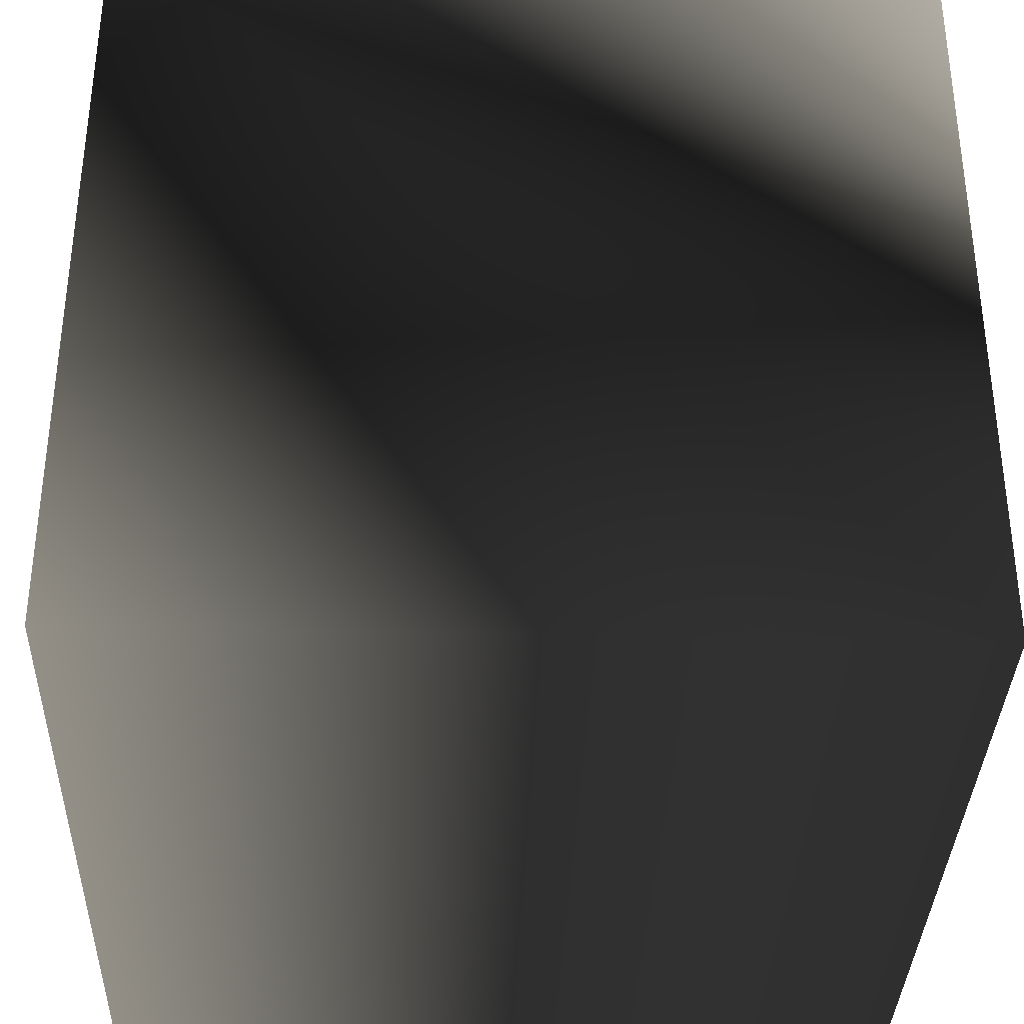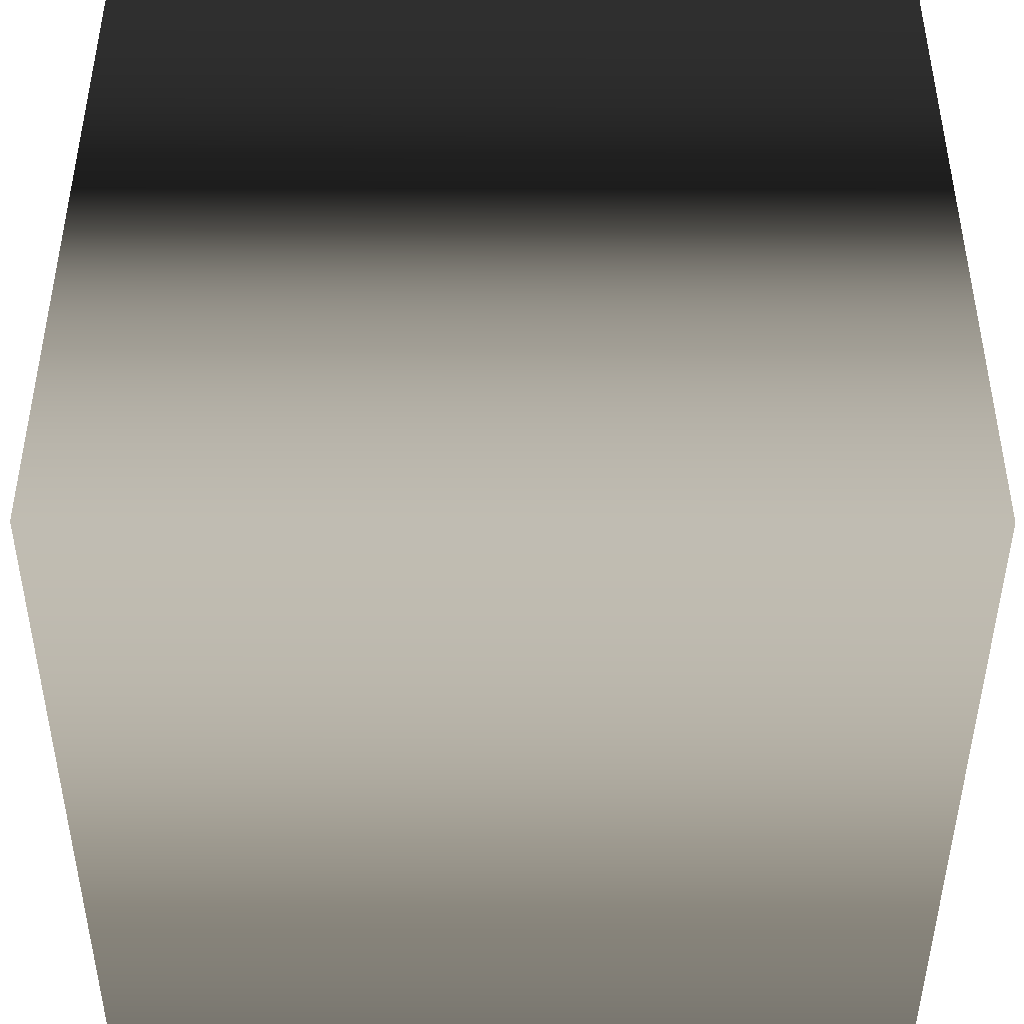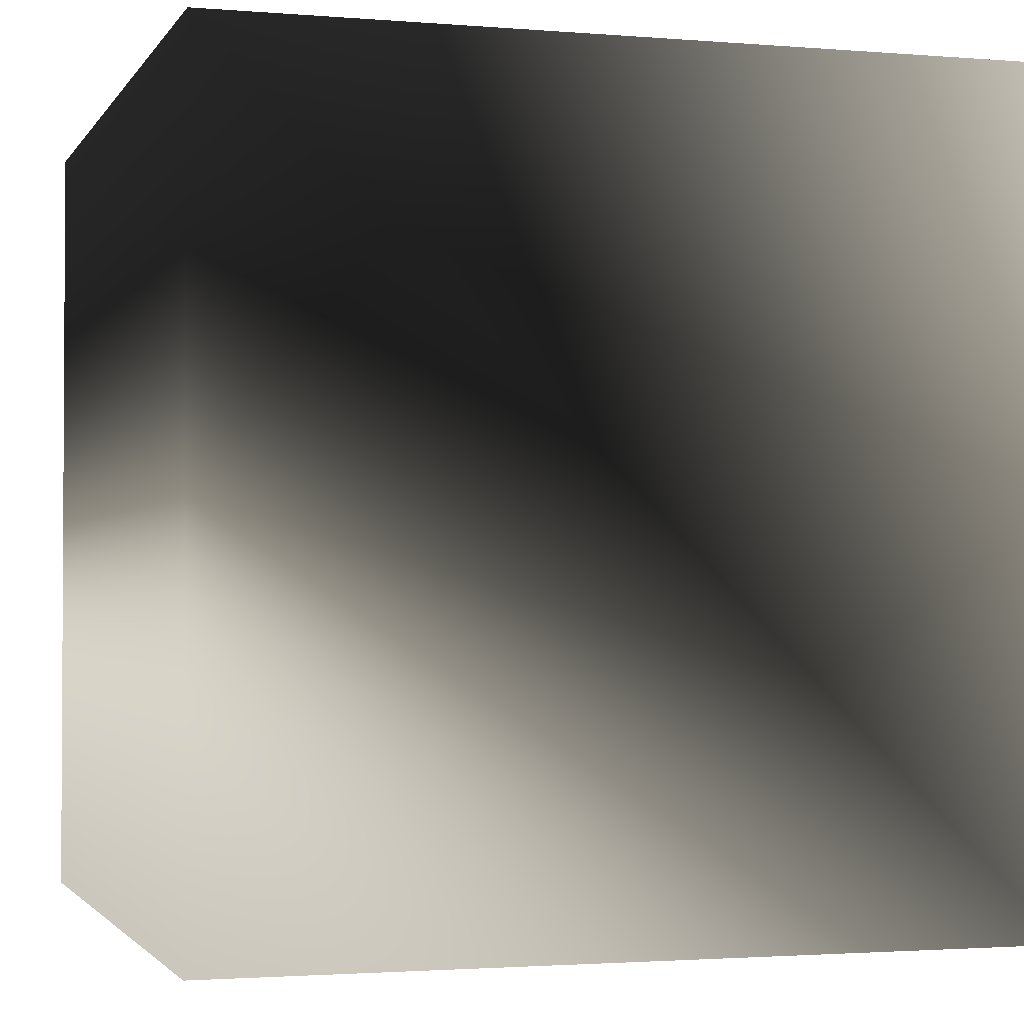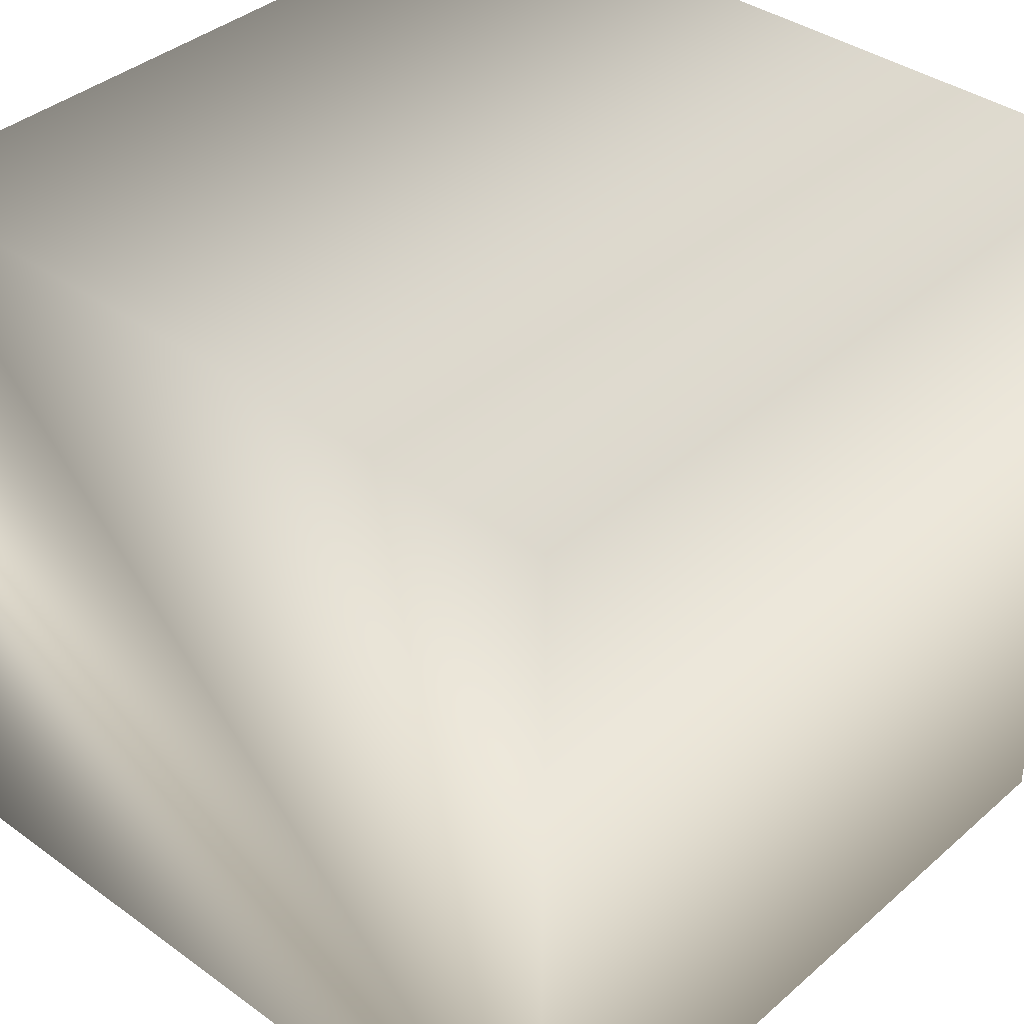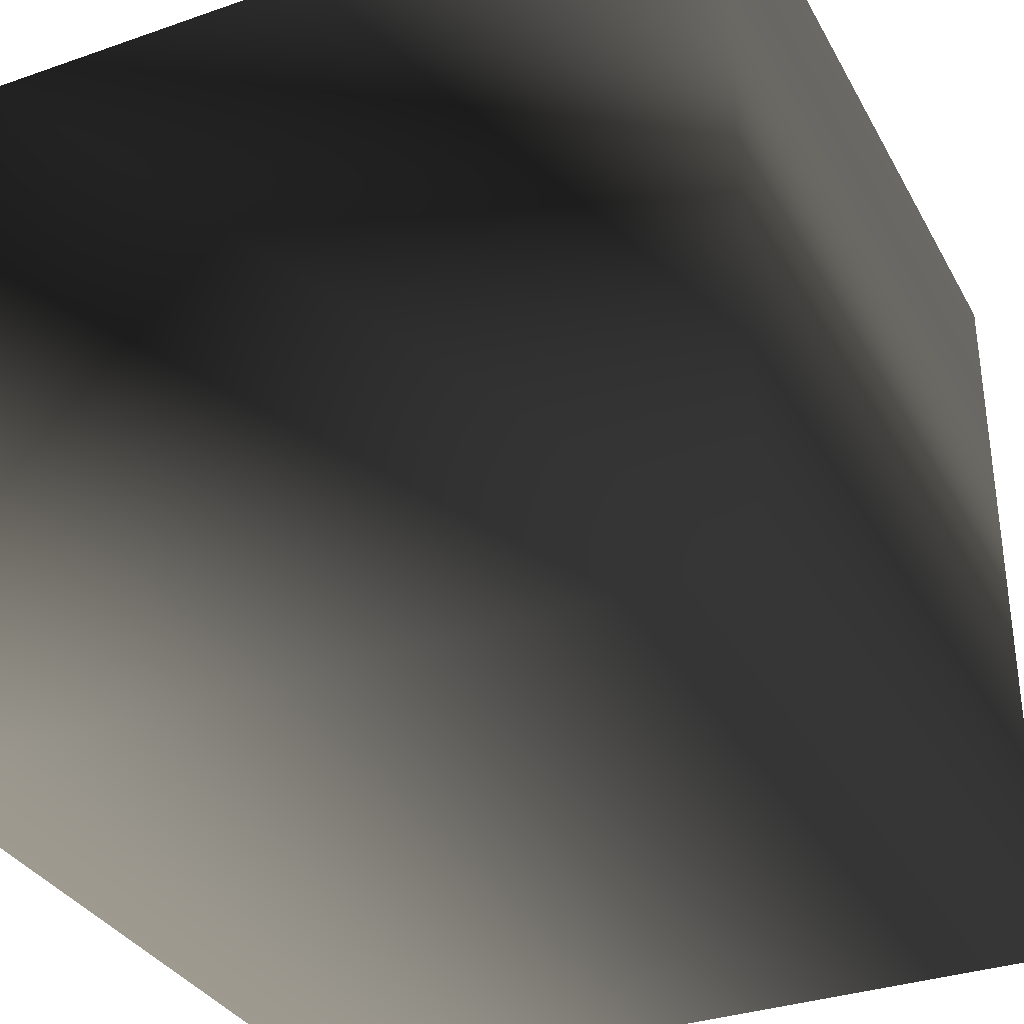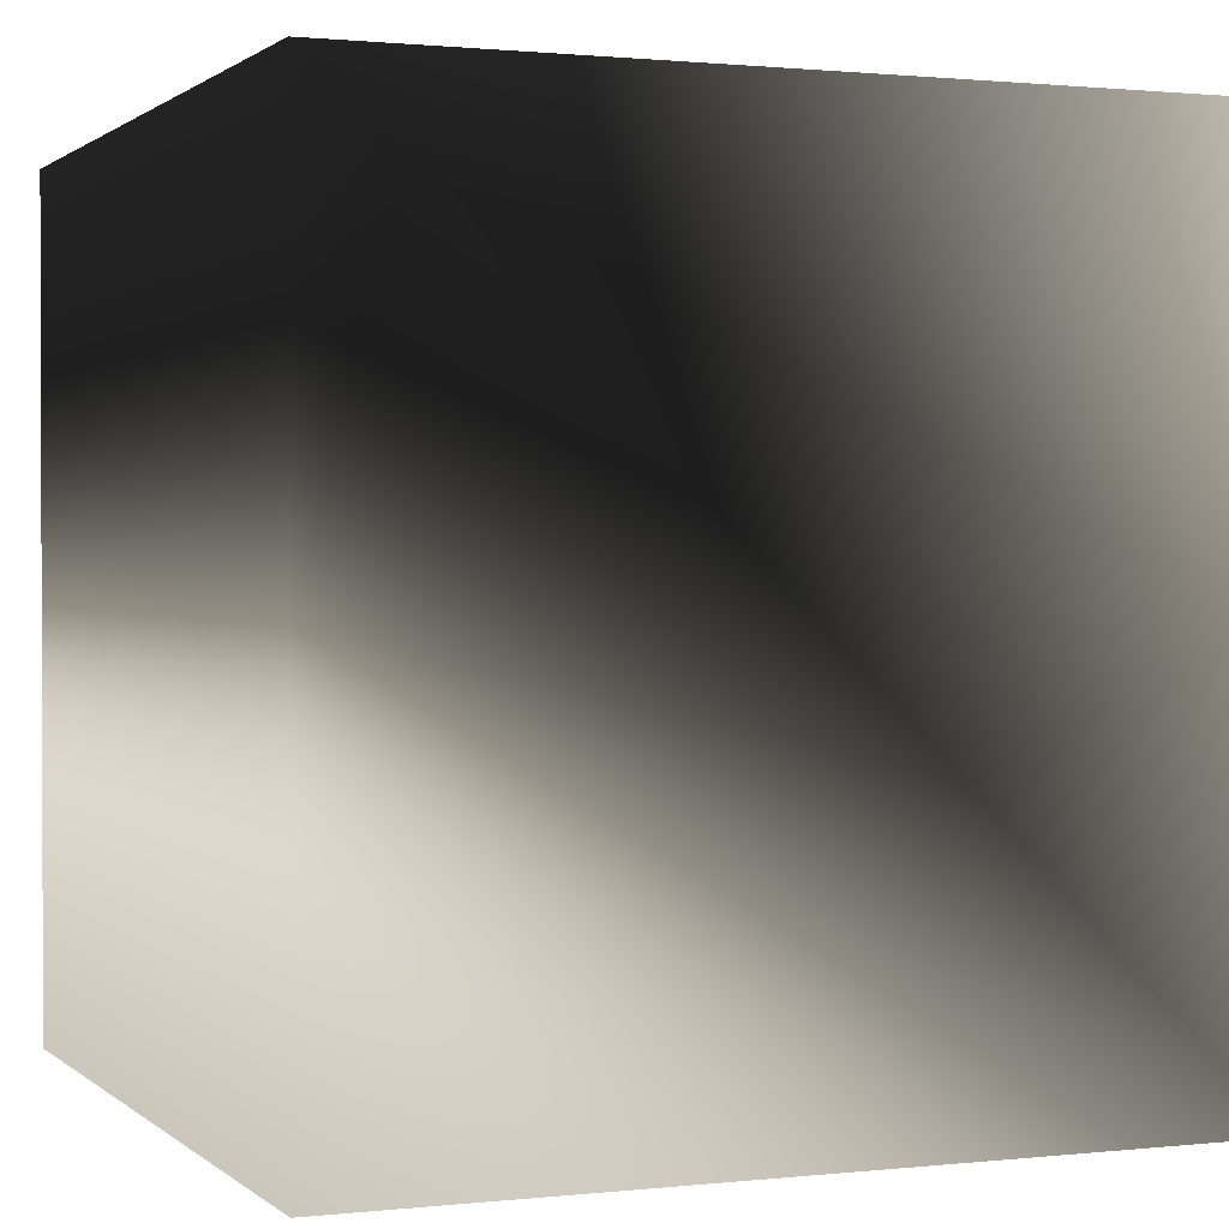
<metadata>
{"format":"obj","ext":"obj","renderer":"f3d","projection":"perspective","resolution":1024,"background":"white","views":[{"elev":-35.1,"azim":88.2,"up":"+Z"},{"elev":-44.2,"azim":179.9,"up":"+Z"},{"elev":-2.0,"azim":-106.7,"up":"+Z"},{"elev":38.0,"azim":-47.6,"up":"+Z"},{"elev":-33.7,"azim":115.3,"up":"+Z"},{"elev":1.1,"azim":-112.1,"up":"+Z"}]}
</metadata>
<code>
v -0.5 -0.5 0.5
v 0.5 -0.5 0.5
v -0.5 0.5 0.5
v 0.5 0.5 0.5
v -0.5 0.5 -0.5
v 0.5 0.5 -0.5
v -0.5 -0.5 -0.5
v 0.5 -0.5 -0.5
f 1 2 4
f 1 4 3
f 3 4 6
f 3 6 5
f 5 6 8
f 5 8 7
f 7 8 2
f 7 2 1
f 2 8 6
f 2 6 4
f 7 1 3
f 7 3 5

</code>
